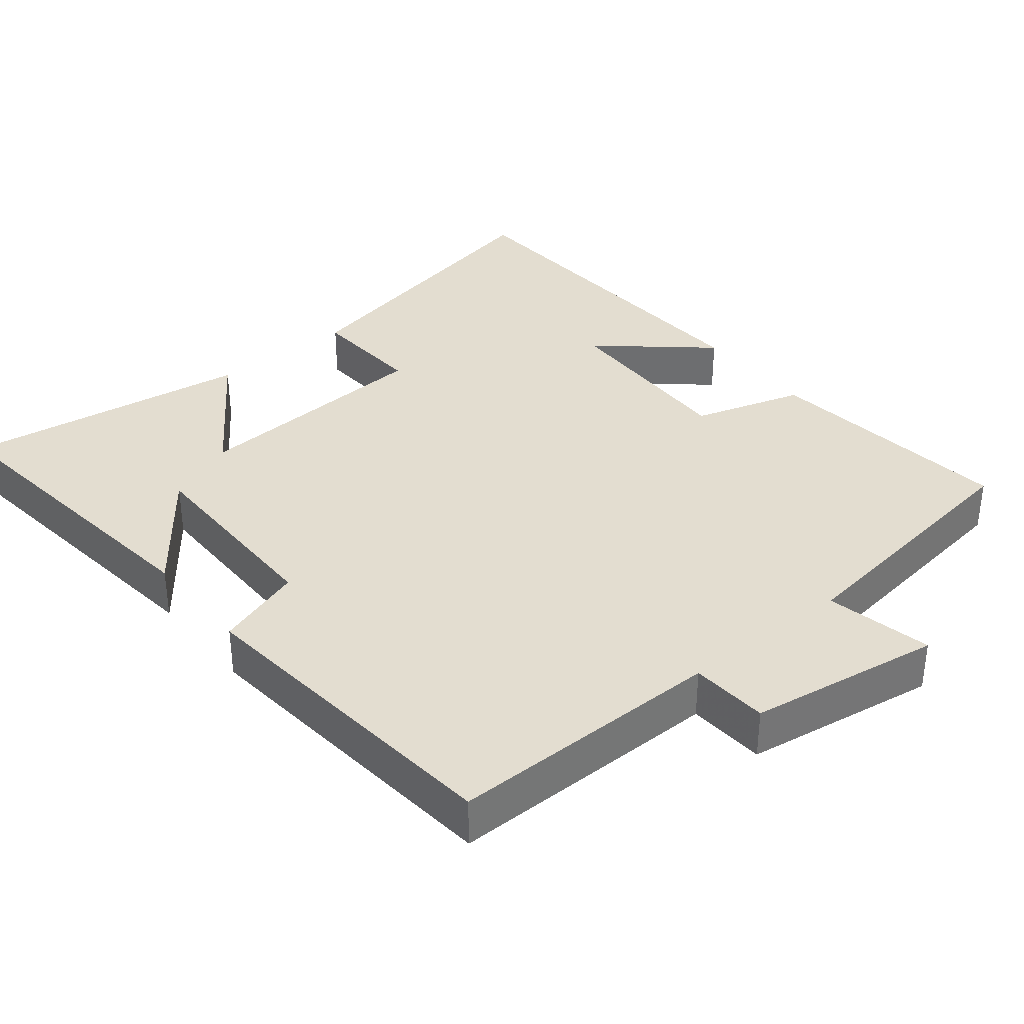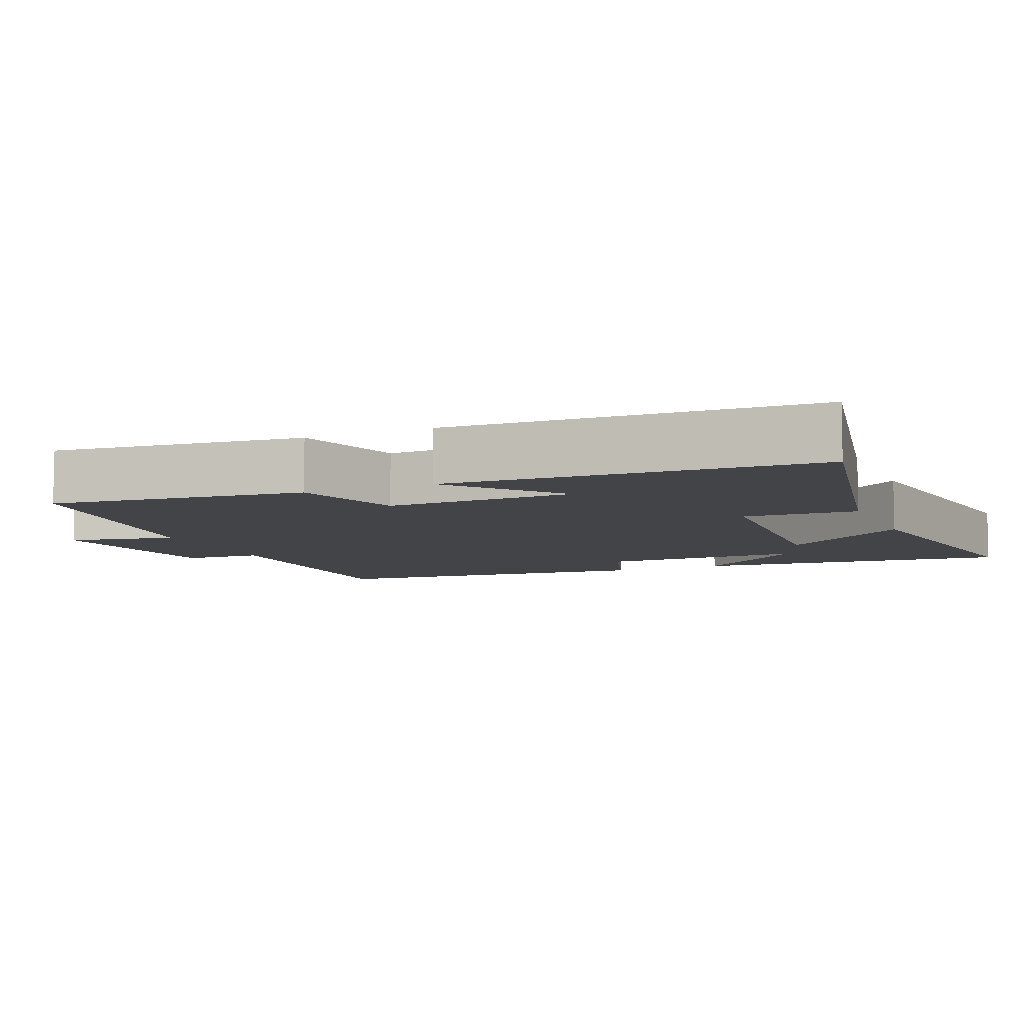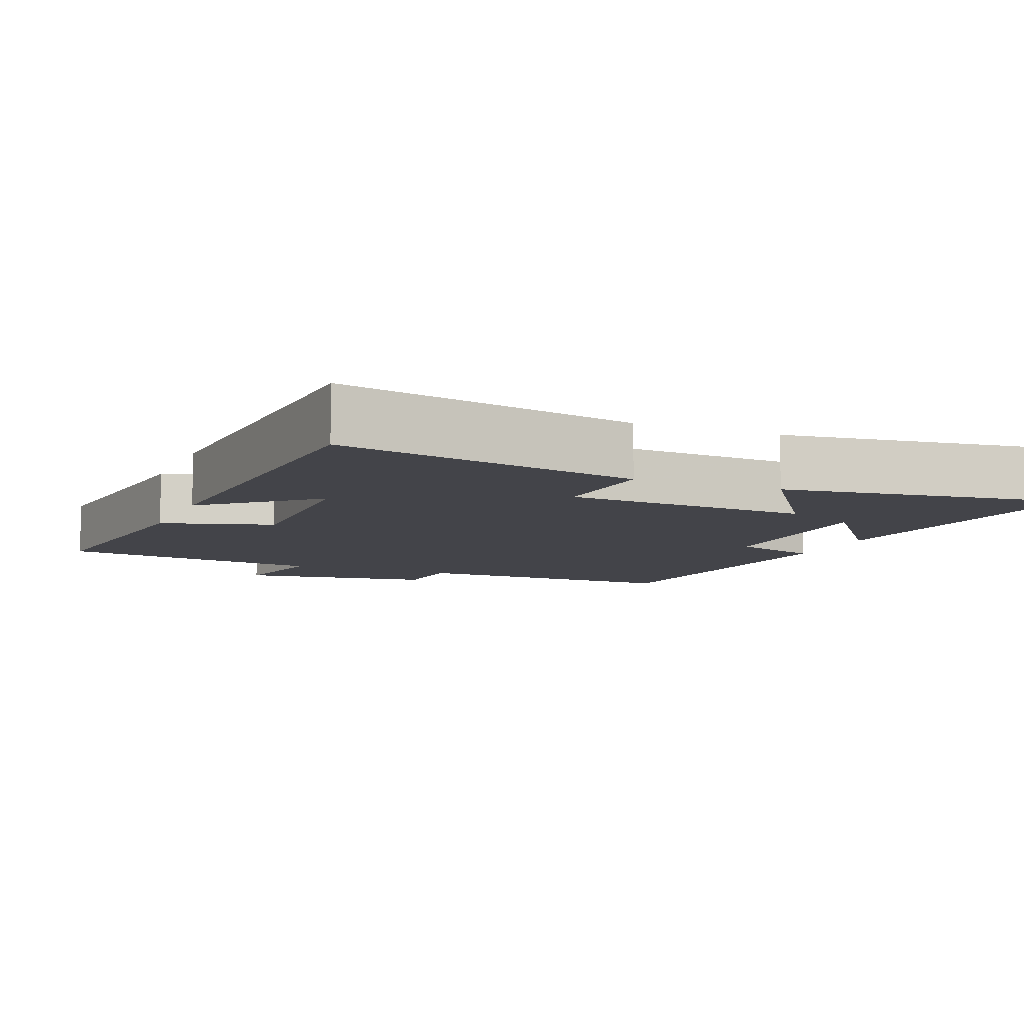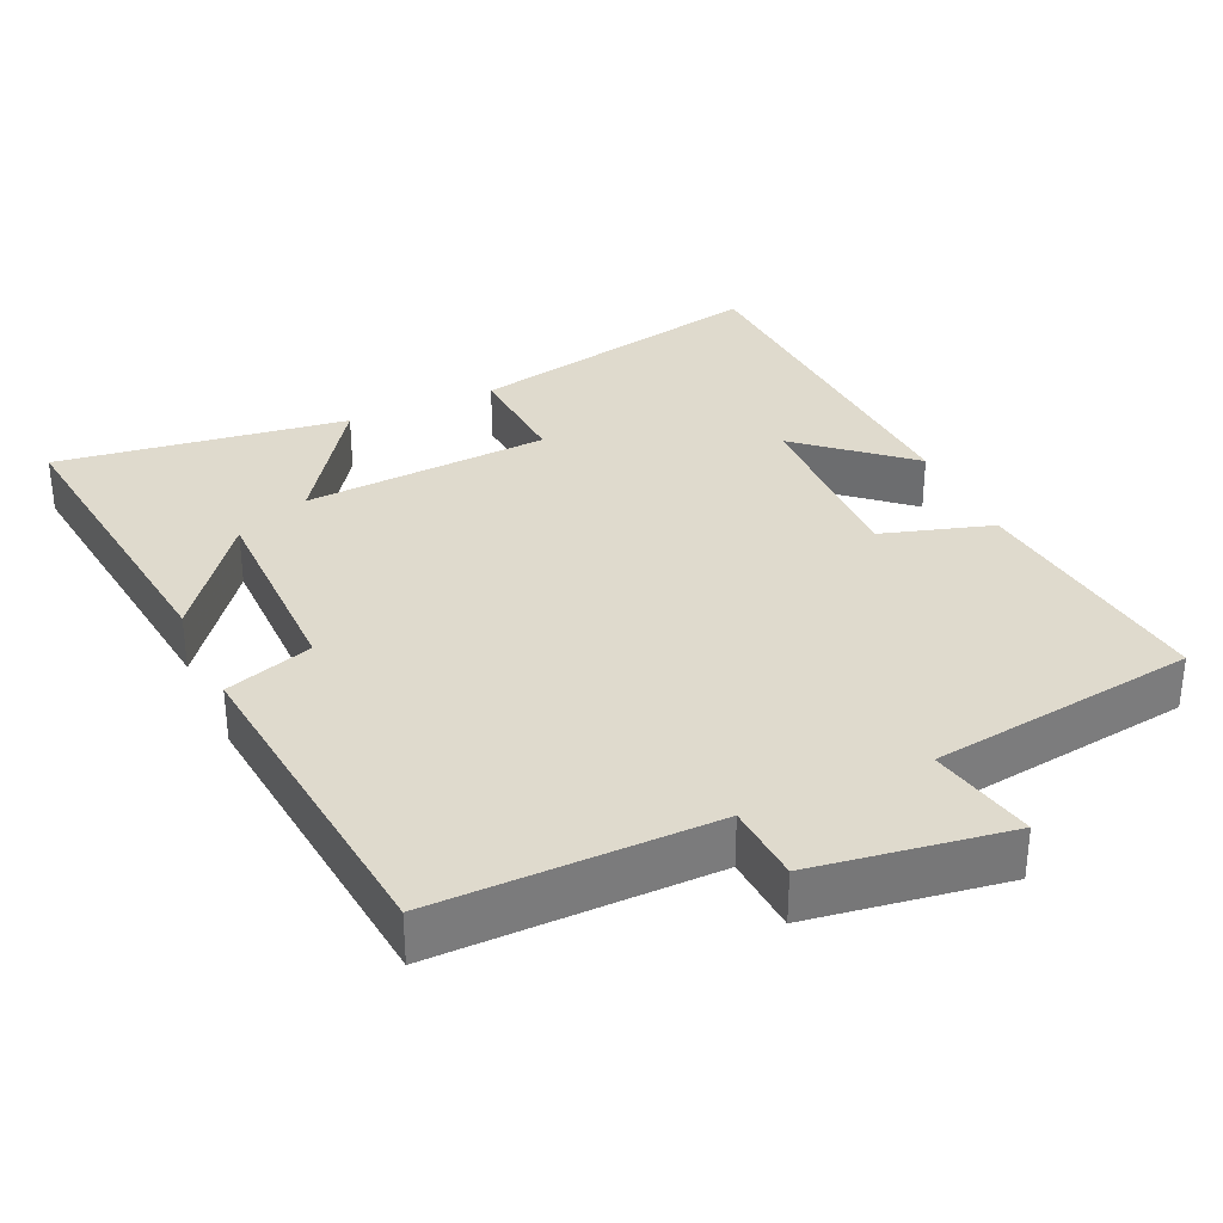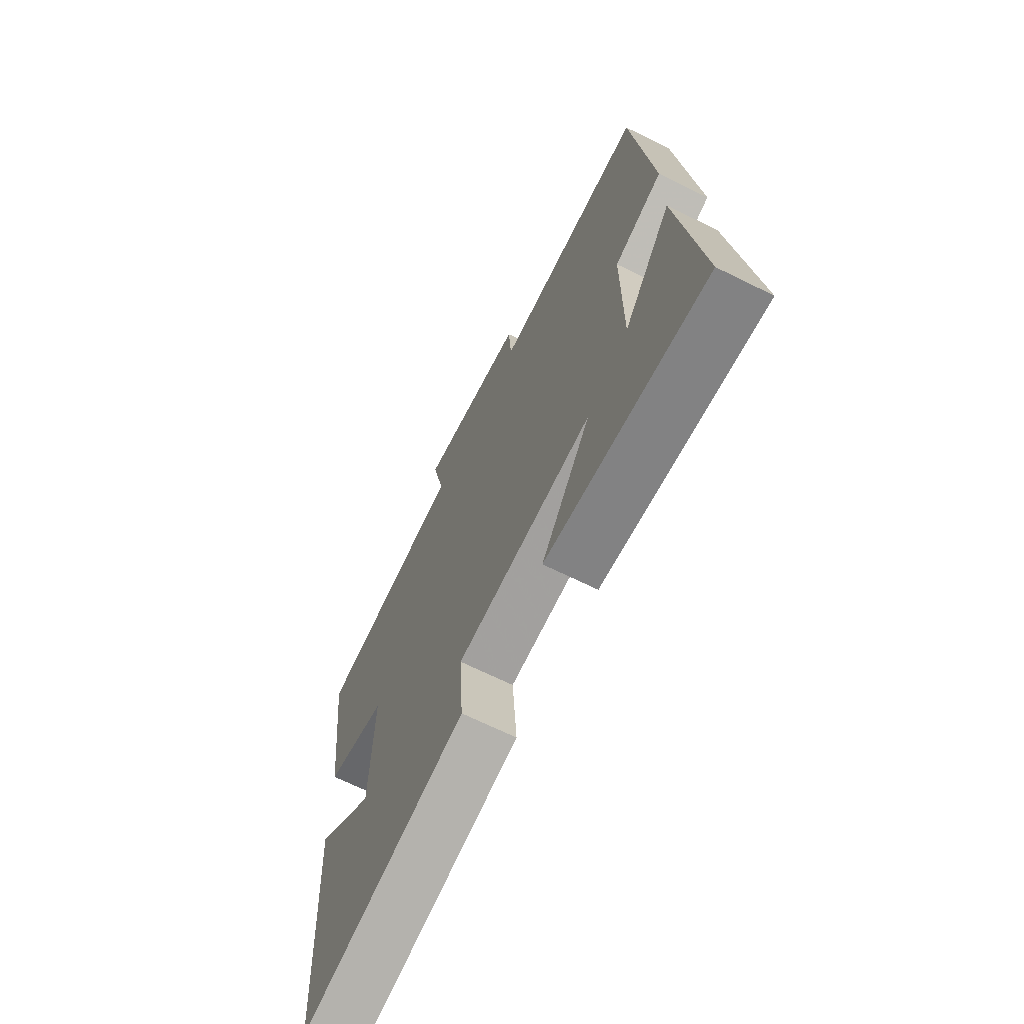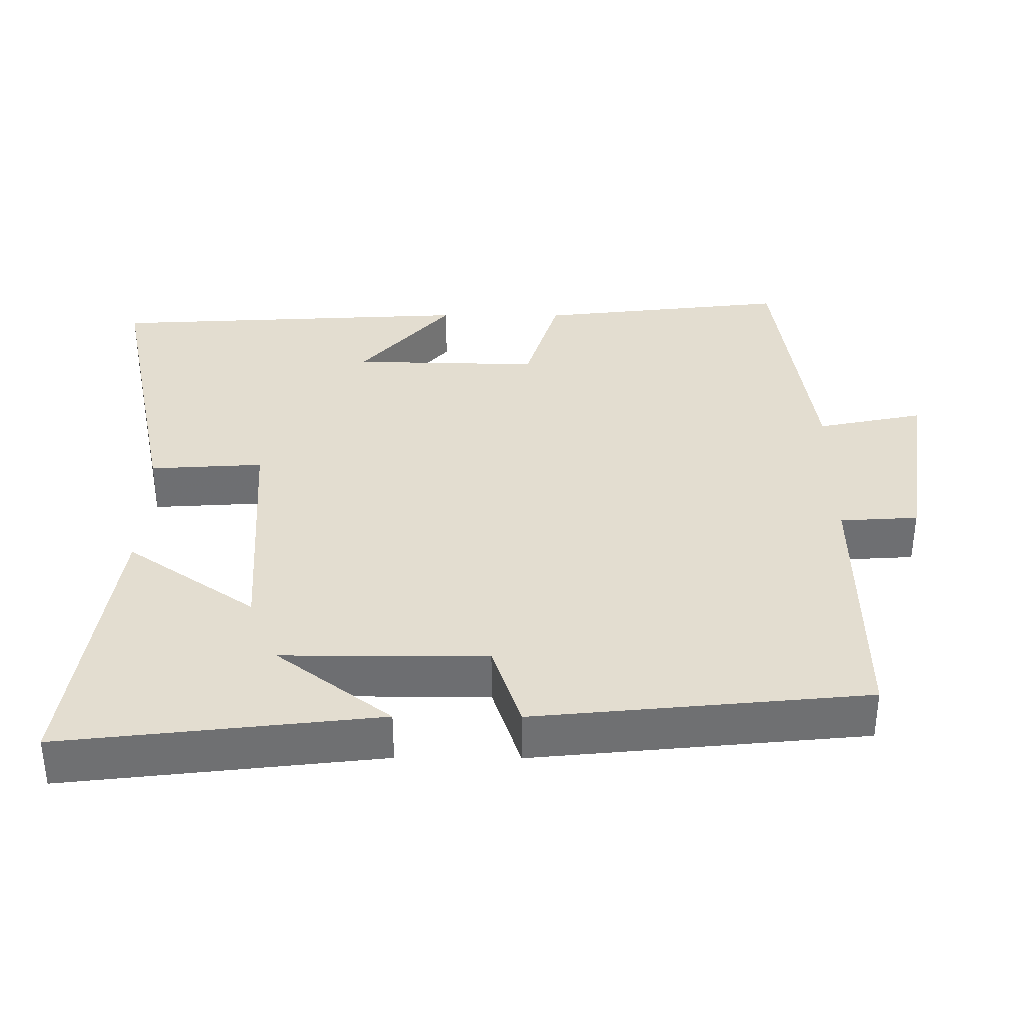
<metadata>
{"format":"obj","ext":"obj","renderer":"f3d","projection":"perspective","resolution":1024,"background":"white","views":[{"elev":35.6,"azim":-38.8,"up":"+Y"},{"elev":-7.8,"azim":113.2,"up":"+Y"},{"elev":-8.4,"azim":157.4,"up":"+Y"},{"elev":32.9,"azim":-24.5,"up":"+Y"},{"elev":-68.4,"azim":-116.3,"up":"+Z"},{"elev":35.6,"azim":-89.7,"up":"+Y"}]}
</metadata>
<code>
v 0.472 0.07 -0.588
v 0.054 0.07 -0.5
v 0.064 0.07 -0.343
v -0.276 0.07 -0.321
v -0.152 0.07 -0.5
v -0.551 0.07 -0.556
v -0.5 0.07 -0.119
v -0.379 0.07 -0.277
v -0.379 0.07 0.005
v -0.5 0.07 0.045
v -0.454 0.07 0.504
v -0.072 0.07 0.5
v -0.065 0.07 0.608
v 0.203 0.07 0.648
v 0.172 0.07 0.5
v 0.541 0.07 0.448
v 0.5 0.07 0.099
v 0.348 0.07 0.053
v 0.354 0.07 -0.207
v 0.5 0.07 -0.081
v 0.472 0 -0.588
v 0.054 0 -0.5
v 0.064 0 -0.343
v -0.276 0 -0.321
v -0.152 0 -0.5
v -0.551 0 -0.556
v -0.5 0 -0.119
v -0.379 0 -0.277
v -0.379 0 0.005
v -0.5 0 0.045
v -0.454 0 0.504
v -0.072 0 0.5
v -0.065 0 0.608
v 0.203 0 0.648
v 0.172 0 0.5
v 0.541 0 0.448
v 0.5 0 0.099
v 0.348 0 0.053
v 0.354 0 -0.207
v 0.5 0 -0.081
f 19 20 1 2
f 18 19 2 3
f 15 16 17 18
f 15 18 3 4
f 12 13 14 15
f 12 15 4
f 9 10 11 12
f 8 9 12 4
f 6 7 8
f 4 5 6 8
f 22 21 40 39
f 23 22 39 38
f 38 37 36 35
f 24 23 38 35
f 35 34 33 32
f 24 35 32
f 32 31 30 29
f 24 32 29 28
f 28 27 26
f 28 26 25 24
f 1 21 22 2
f 2 22 23 3
f 3 23 24 4
f 4 24 25 5
f 5 25 26 6
f 6 26 27 7
f 7 27 28 8
f 8 28 29 9
f 9 29 30 10
f 10 30 31 11
f 11 31 32 12
f 12 32 33 13
f 13 33 34 14
f 14 34 35 15
f 15 35 36 16
f 16 36 37 17
f 17 37 38 18
f 18 38 39 19
f 19 39 40 20
f 20 40 21 1

</code>
